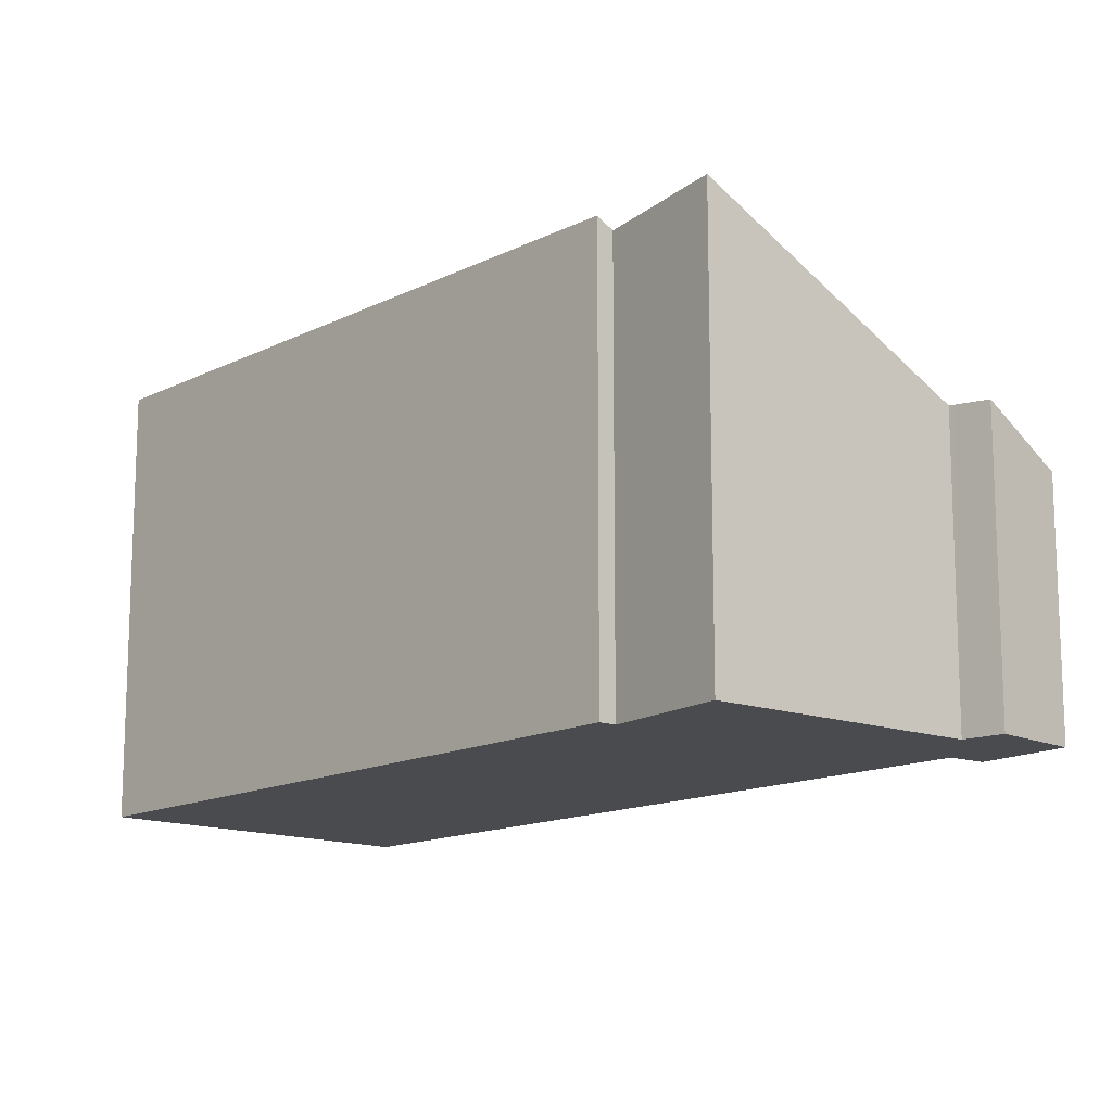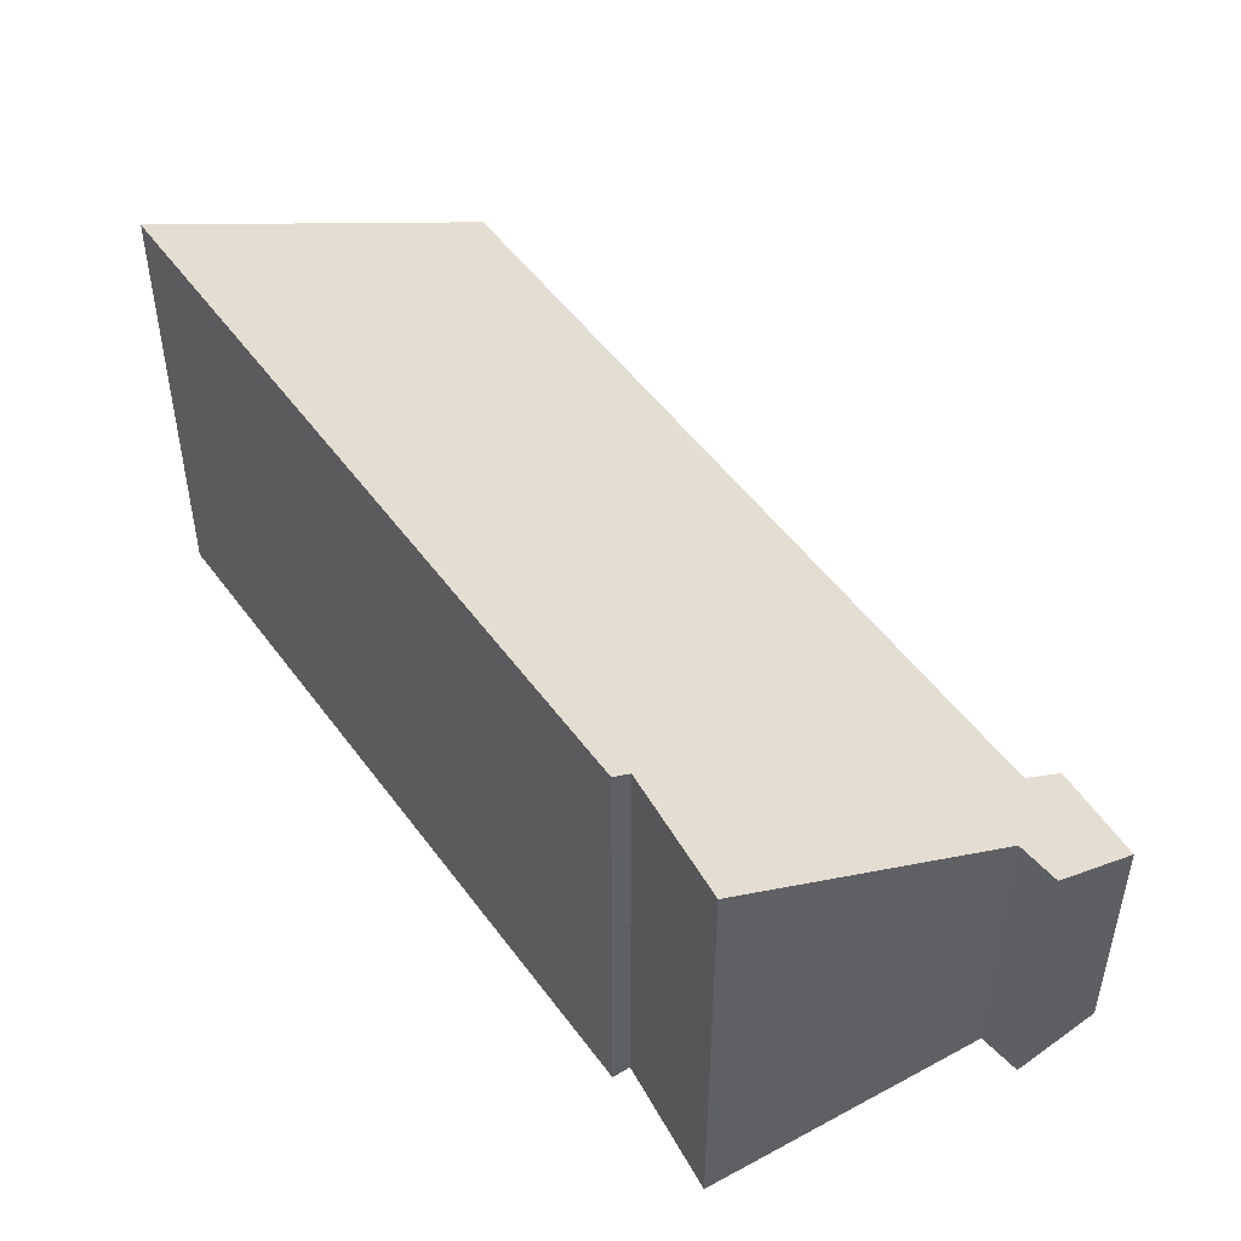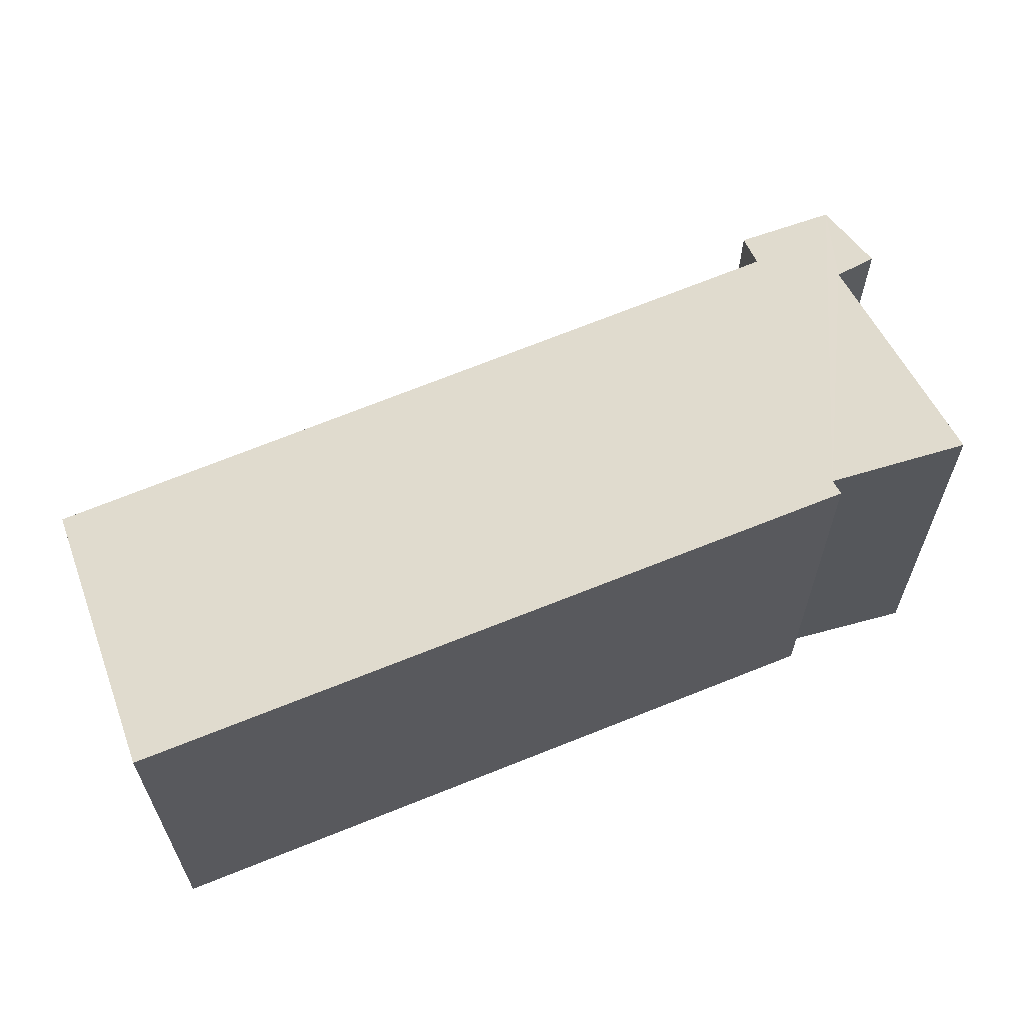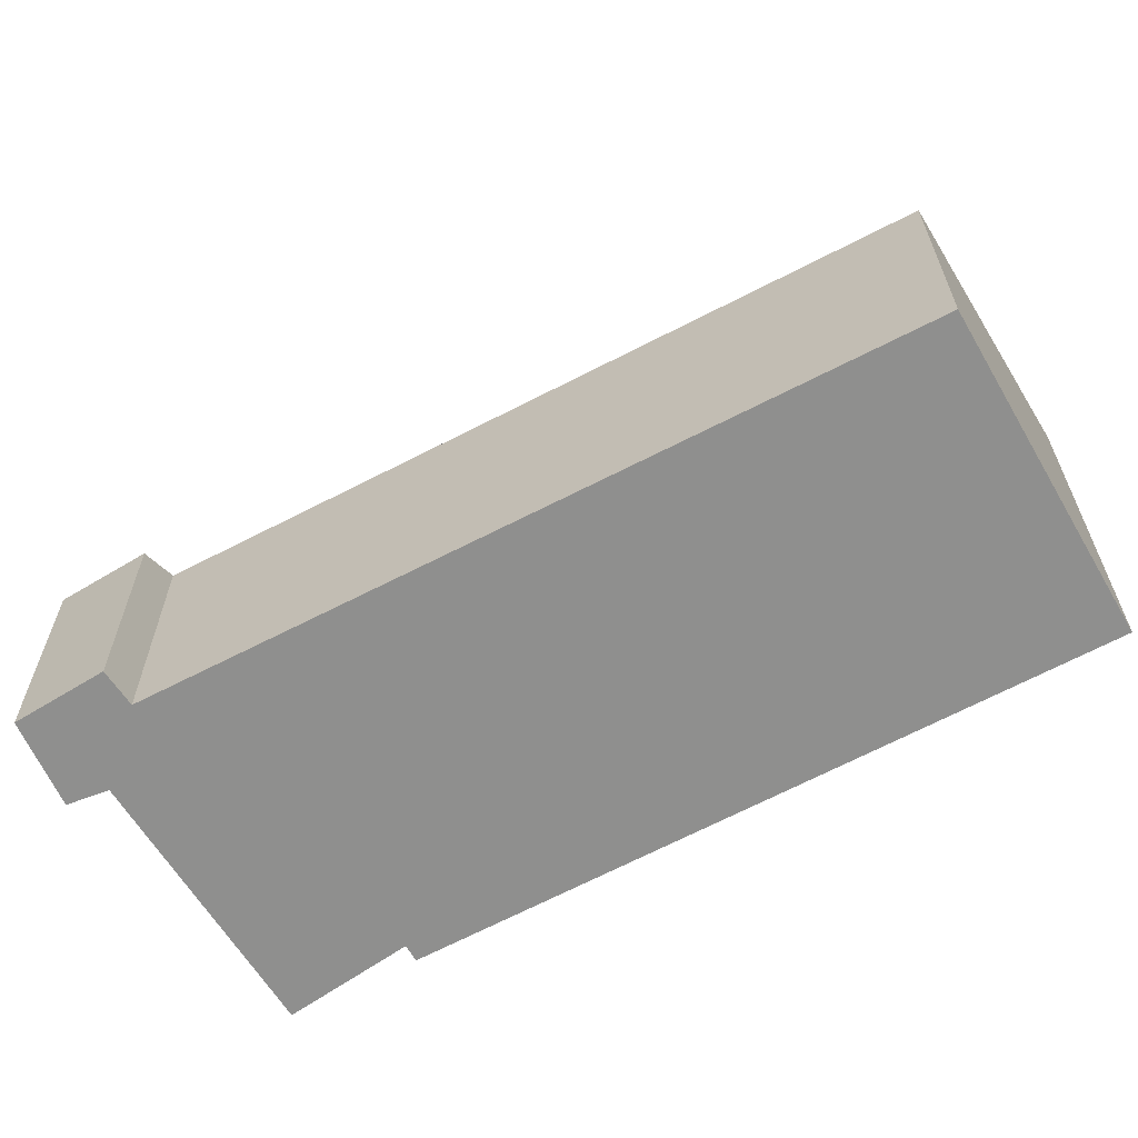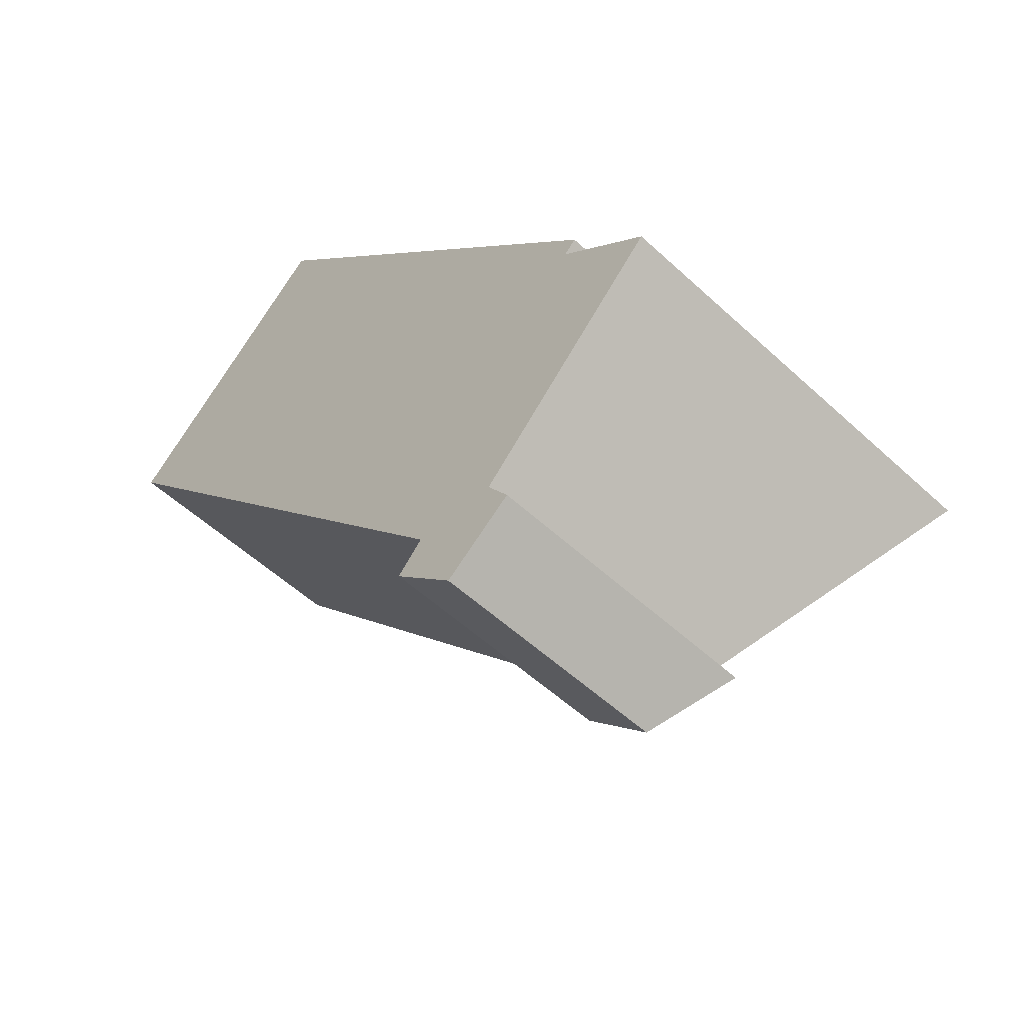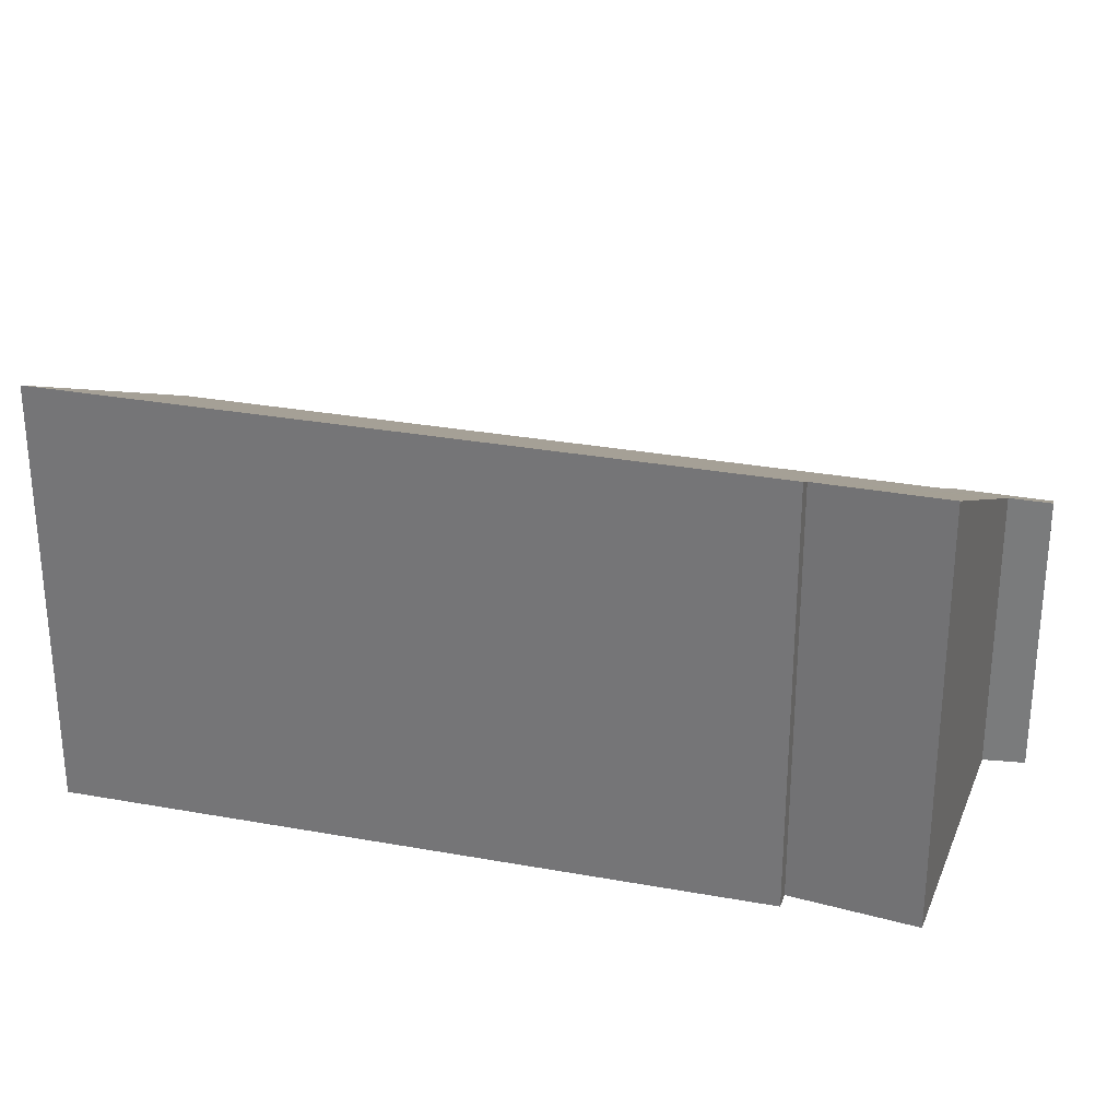
<metadata>
{"format":"obj","ext":"obj","renderer":"f3d","projection":"perspective","resolution":1024,"background":"white","views":[{"elev":-14.3,"azim":96.8,"up":"+Y"},{"elev":51.8,"azim":104.4,"up":"+Y"},{"elev":66.4,"azim":27.2,"up":"+Y"},{"elev":-65.1,"azim":-102.5,"up":"+Y"},{"elev":-54.1,"azim":45.5,"up":"+Z"},{"elev":30.6,"azim":64.1,"up":"+Y"}]}
</metadata>
<code>
v  5.545 2.612 -7.165
v  5.046 2.588 -6.654
v  5.334 2.805 -6.348
v  2.633 4.693 2.397
v  0 2.84 1.739e-16
v  7.356 4.605 -3.393
v  7.495 4.704 -3.264
v  5.752 2.623 -7.377
v  6.269 3.151 -6.419
v  8.374 4.694 -4.323
v  6.514 3.122 -6.793
v  6.305 3.147 -6.474
v  6.514 4.16e-16 -6.793
v  5.752 4.517e-16 -7.377
v  7.495 1.999e-16 -3.264
v  7.356 2.078e-16 -3.393
v  8.374 2.647e-16 -4.323
v  6.269 3.93e-16 -6.419
v  5.046 4.074e-16 -6.654
v  5.545 4.387e-16 -7.165
v  0 0 0
v  5.334 3.887e-16 -6.348
v  2.633 -1.468e-16 2.397
v  6.305 3.964e-16 -6.474
g defaultobject
f 1 2 3
f 4 3 5
f 3 4 6
f 6 4 7
f 3 6 1
f 6 8 1
f 8 6 9
f 9 6 10
f 9 11 8
f 11 9 12
f 13 8 11
f 8 13 14
f 15 6 7
f 6 15 16
f 17 9 10
f 9 17 18
f 14 1 8
f 1 14 2
f 2 14 19
f 19 14 20
f 3 21 5
f 21 3 22
f 2 22 3
f 22 2 19
f 5 23 4
f 23 5 21
f 4 15 7
f 15 4 23
f 6 17 10
f 17 6 16
f 18 12 9
f 12 18 11
f 11 18 13
f 13 18 24
f 20 22 19
f 22 23 21
f 23 22 16
f 23 16 15
f 16 22 20
f 16 20 14
f 14 18 16
f 18 14 24
f 24 14 13
f 17 16 18

</code>
